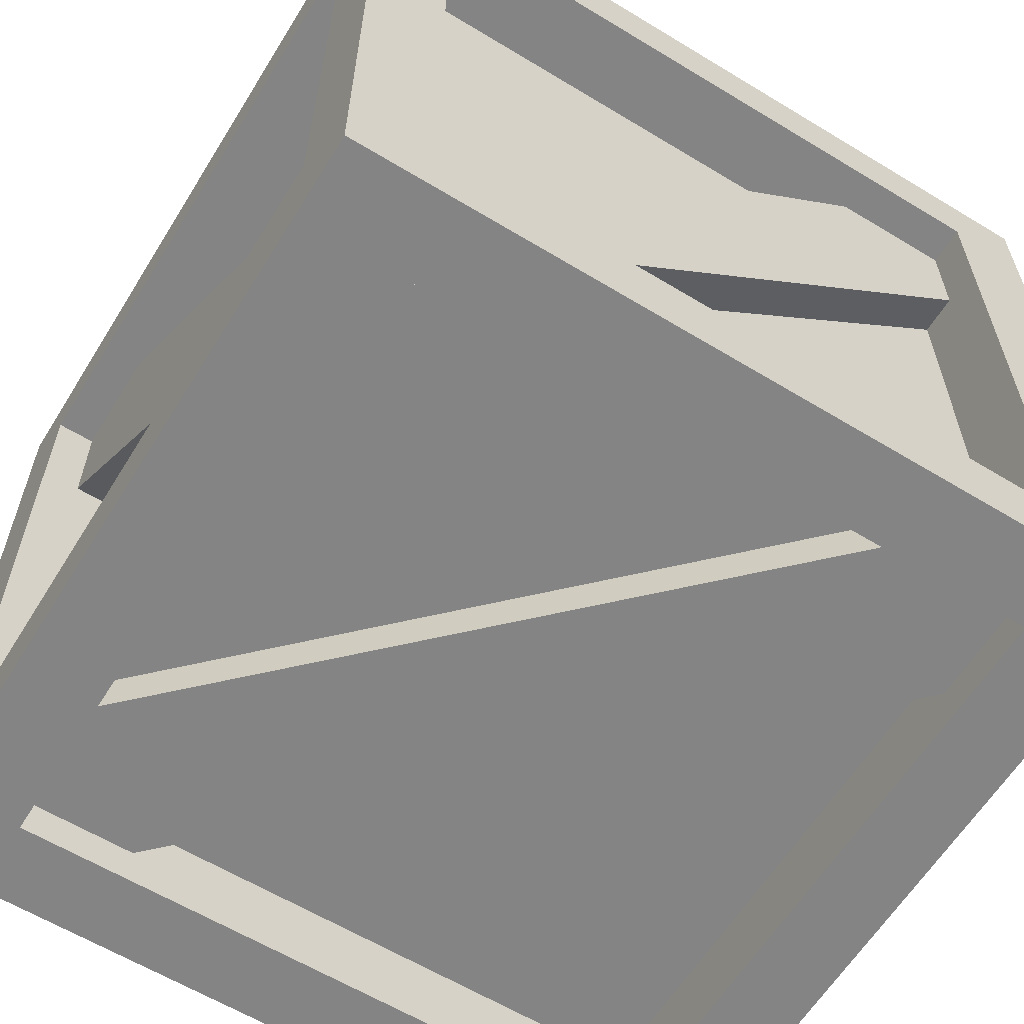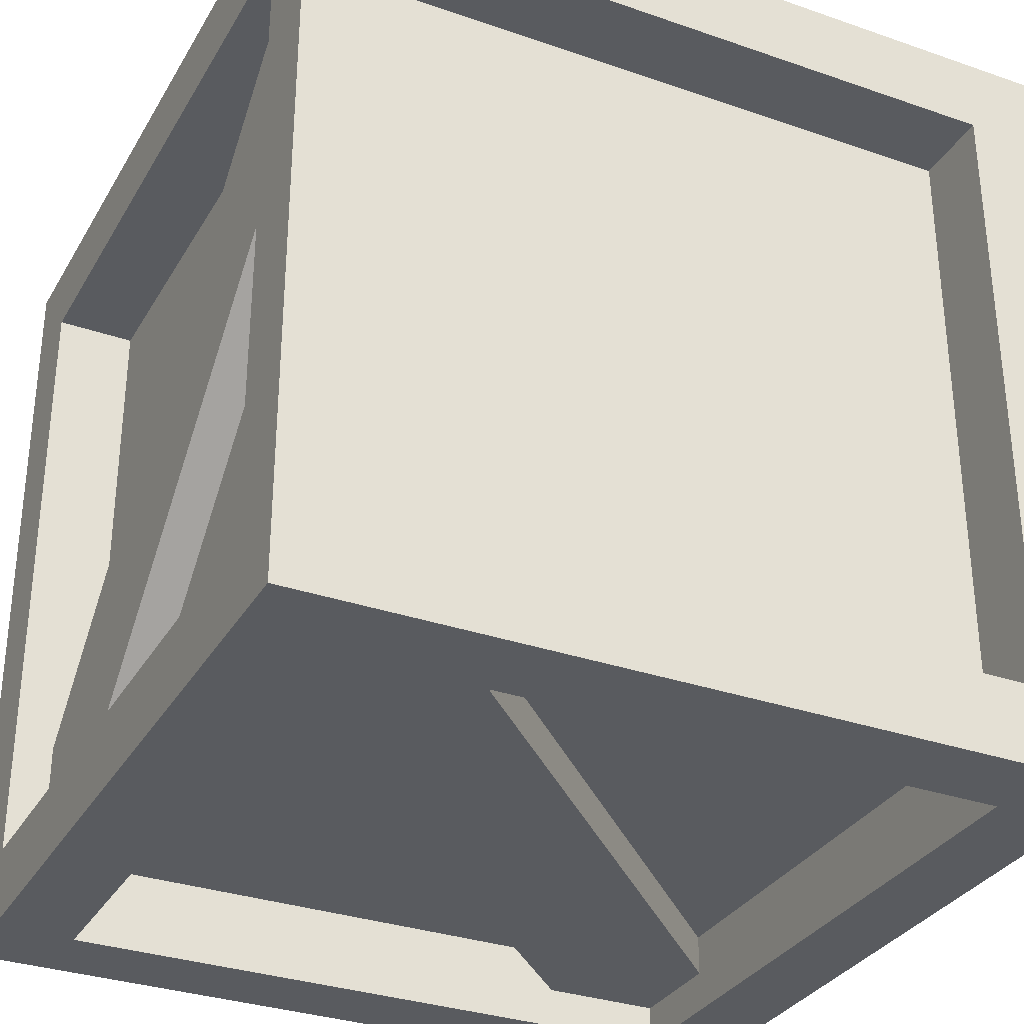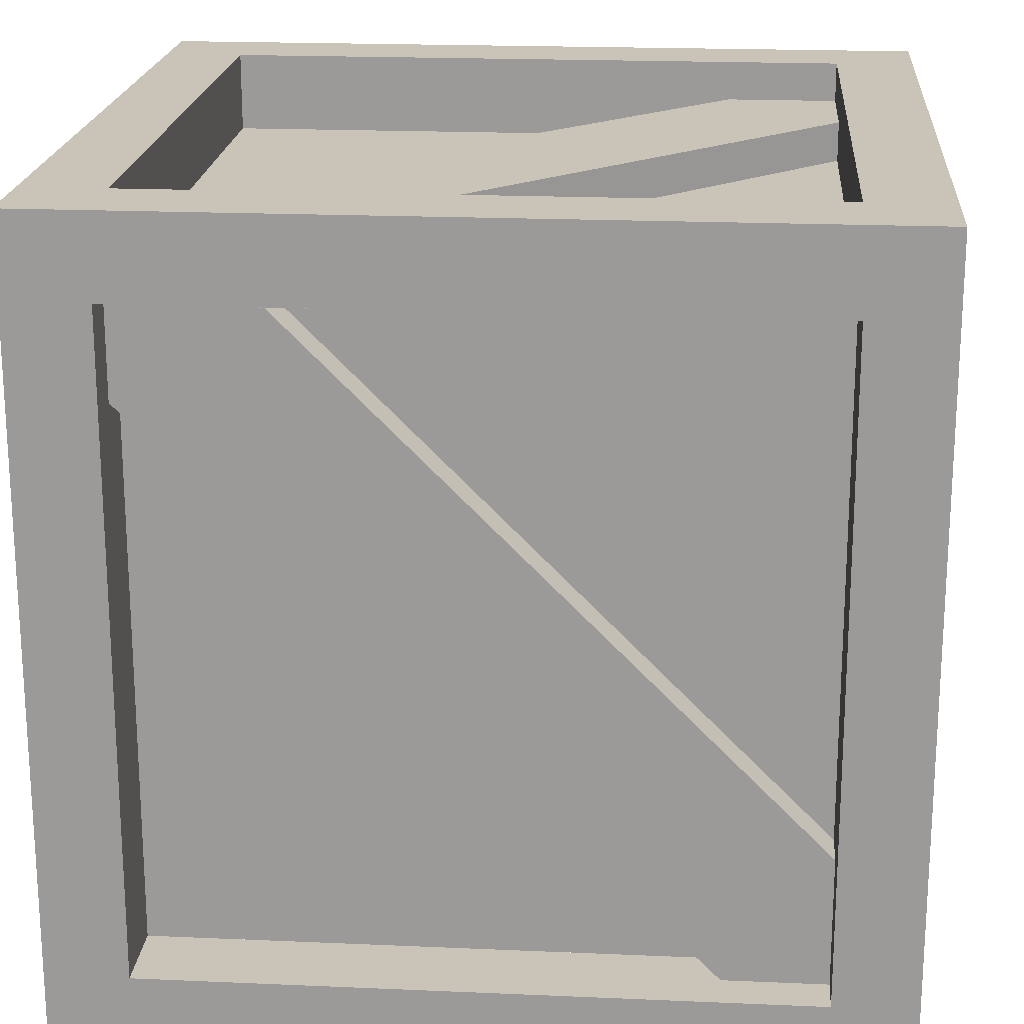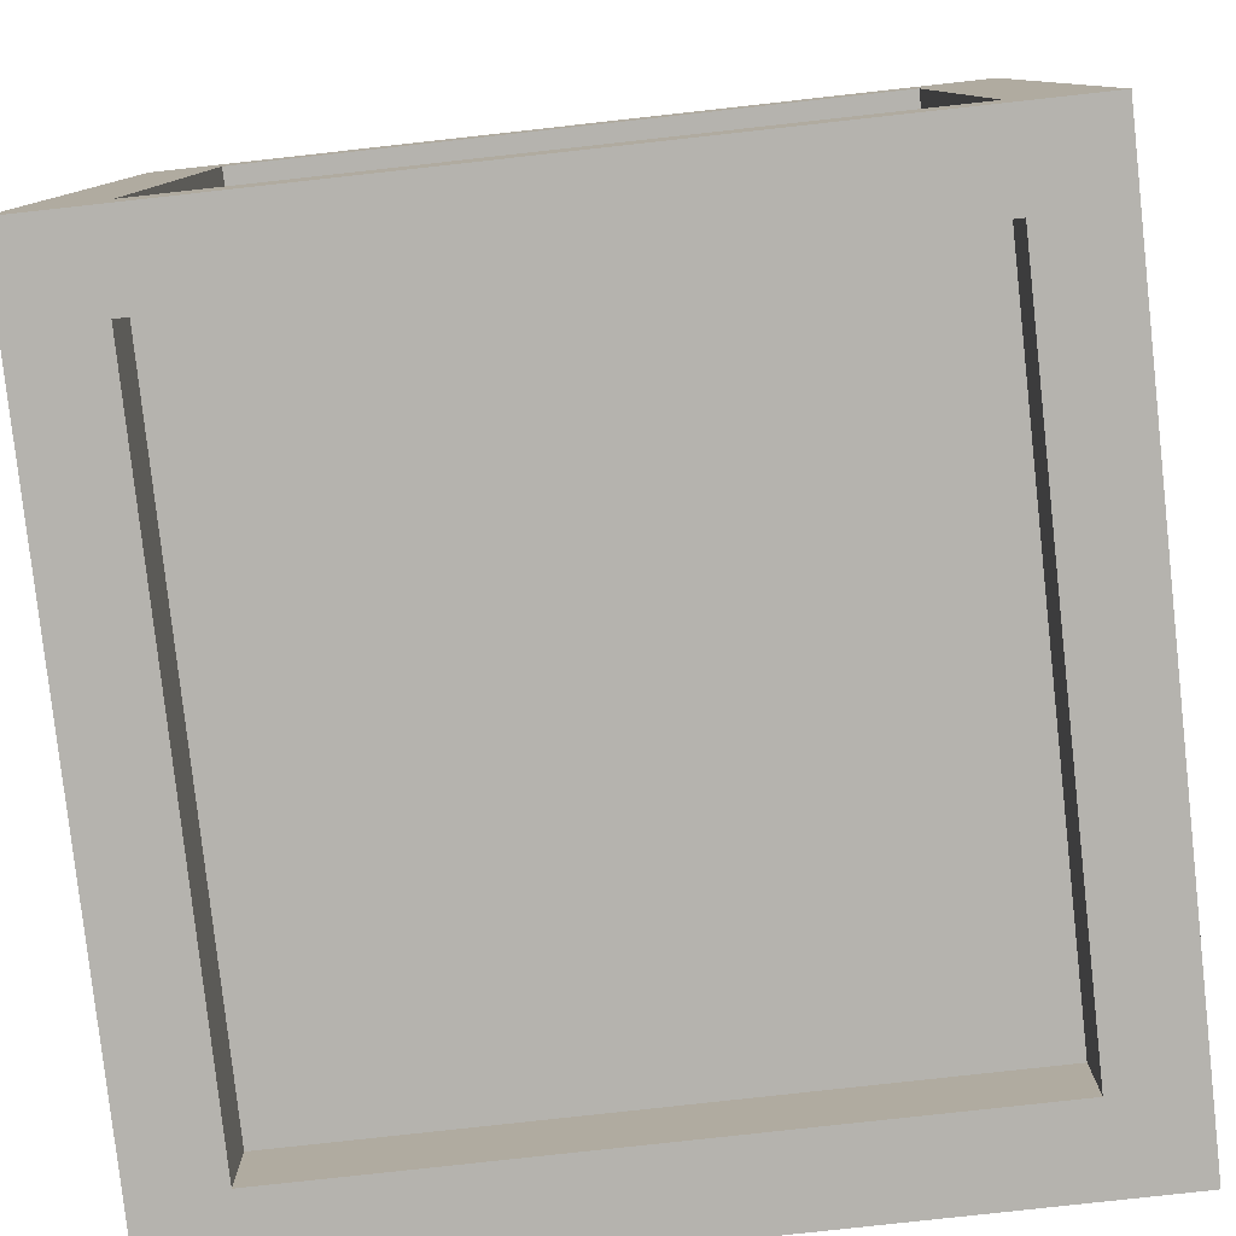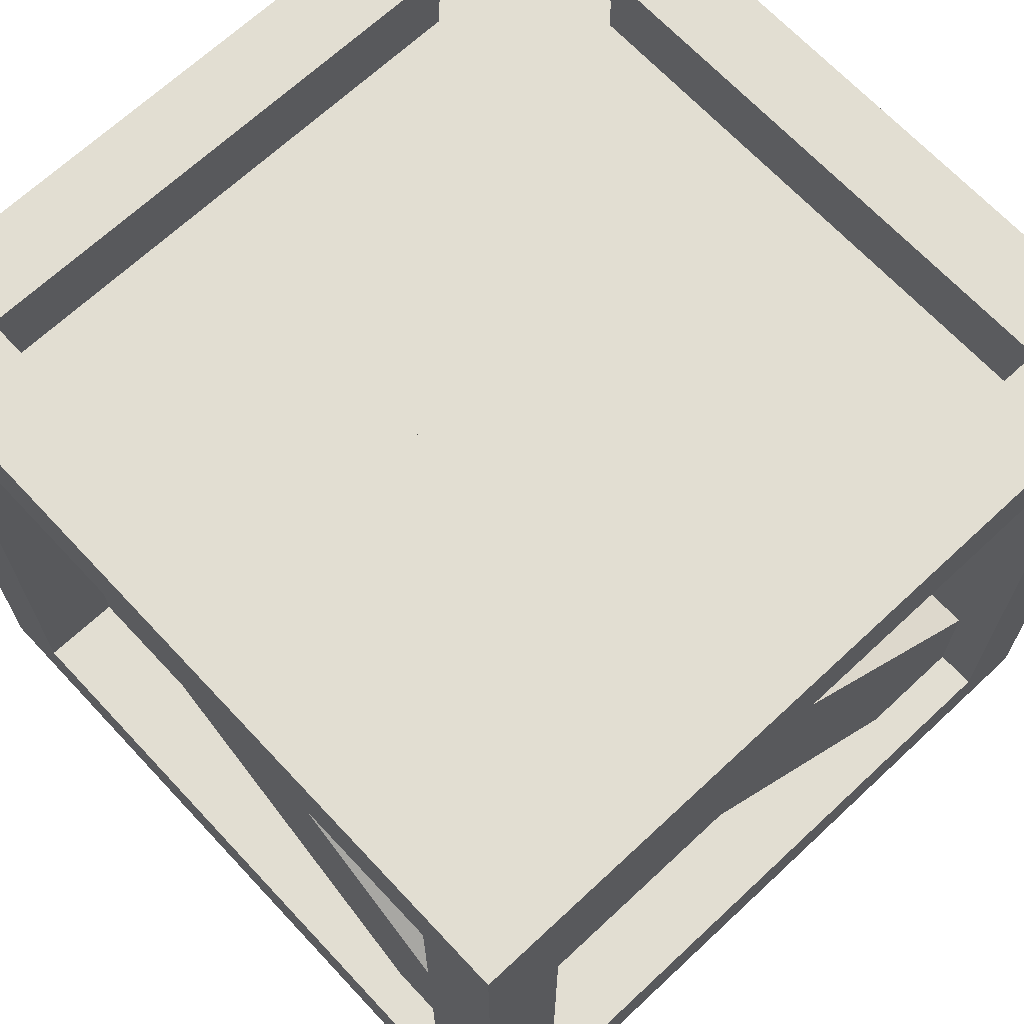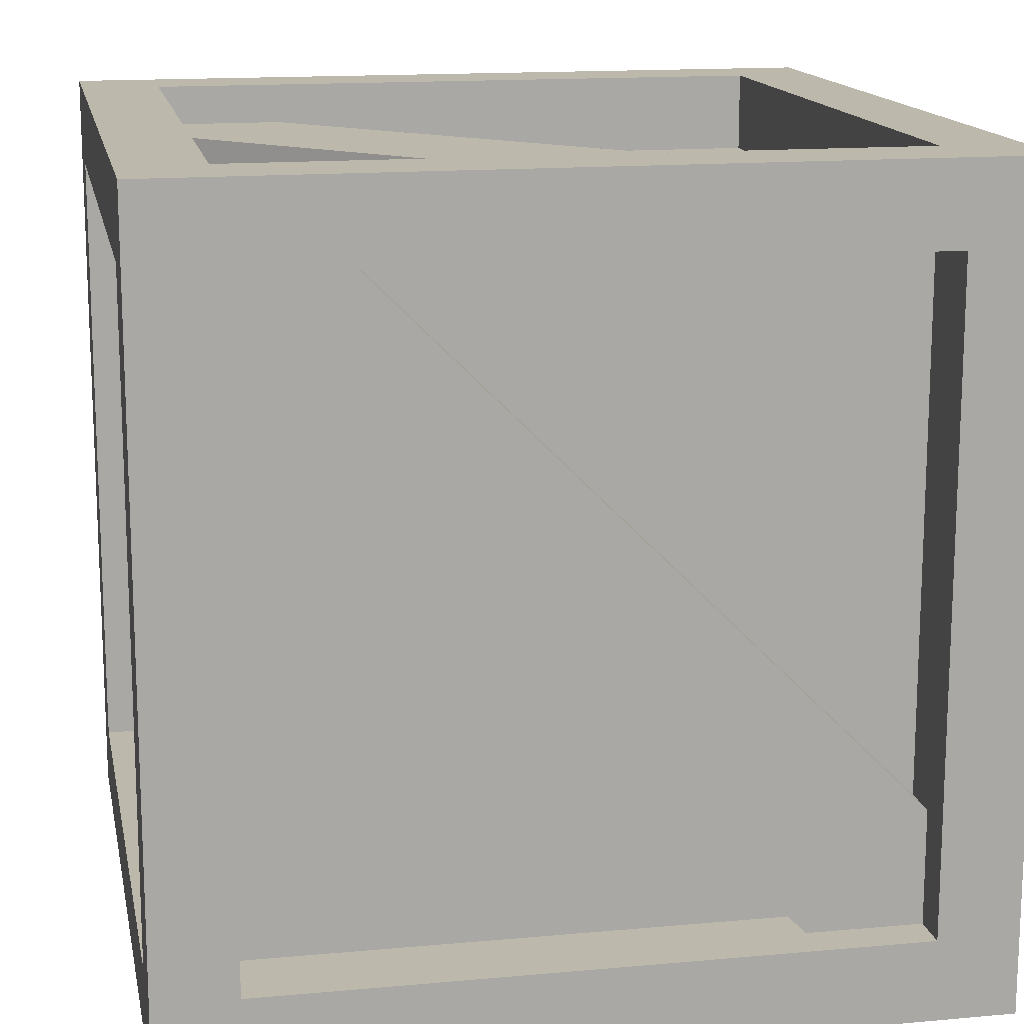
<metadata>
{"format":"obj","ext":"obj","renderer":"f3d","projection":"perspective","resolution":1024,"background":"white","views":[{"elev":-61.5,"azim":-121.7,"up":"+Z"},{"elev":-32.2,"azim":-25.9,"up":"+Z"},{"elev":19.9,"azim":94.6,"up":"+Y"},{"elev":-79.9,"azim":-173.7,"up":"+Y"},{"elev":67.9,"azim":-133.1,"up":"+Y"},{"elev":14.9,"azim":168.9,"up":"+Z"}]}
</metadata>
<code>
o cube
v 4 1 4
v 4 1 -4
v 4 -7 4
v 4 -7 -4
v -4 1 -4
v -4 1 4
v -4 -7 -4
v -4 -7 4
f 1 3 2
f 3 4 2
f 5 7 6
f 7 8 6
f 5 6 2
f 6 1 2
f 8 7 3
f 7 4 3
f 6 8 1
f 8 3 1
f 2 4 5
f 4 7 5
o cube
v -4 -7 5
v -4 -7 -5
v -4 -8 5
v -4 -8 -5
v -5 -7 -5
v -5 -7 5
v -5 -8 -5
v -5 -8 5
f 9 11 10
f 11 12 10
f 13 15 14
f 15 16 14
f 13 14 10
f 14 9 10
f 16 15 11
f 15 12 11
f 14 16 9
f 16 11 9
f 10 12 13
f 12 15 13
o cube
v 5 -7 5
v 5 -7 -5
v 5 -8 5
v 5 -8 -5
v 4 -7 -5
v 4 -7 5
v 4 -8 -5
v 4 -8 5
f 17 19 18
f 19 20 18
f 21 23 22
f 23 24 22
f 21 22 18
f 22 17 18
f 24 23 19
f 23 20 19
f 22 24 17
f 24 19 17
f 18 20 21
f 20 23 21
o cube
v 5 2 5
v 5 2 -5
v 5 1 5
v 5 1 -5
v 4 2 -5
v 4 2 5
v 4 1 -5
v 4 1 5
f 25 27 26
f 27 28 26
f 29 31 30
f 31 32 30
f 29 30 26
f 30 25 26
f 32 31 27
f 31 28 27
f 30 32 25
f 32 27 25
f 26 28 29
f 28 31 29
o cube
v -4 2 5
v -4 2 -5
v -4 1 5
v -4 1 -5
v -5 2 -5
v -5 2 5
v -5 1 -5
v -5 1 5
f 33 35 34
f 35 36 34
f 37 39 38
f 39 40 38
f 37 38 34
f 38 33 34
f 40 39 35
f 39 36 35
f 38 40 33
f 40 35 33
f 34 36 37
f 36 39 37
o cube
v 4 2 -4
v 4 2 -5
v 4 1 -4
v 4 1 -5
v -4 2 -5
v -4 2 -4
v -4 1 -5
v -4 1 -4
f 41 43 42
f 43 44 42
f 45 47 46
f 47 48 46
f 45 46 42
f 46 41 42
f 48 47 43
f 47 44 43
f 46 48 41
f 48 43 41
f 42 44 45
f 44 47 45
o cube
v 4 2 5
v 4 2 4
v 4 1 5
v 4 1 4
v -4 2 4
v -4 2 5
v -4 1 4
v -4 1 5
f 49 51 50
f 51 52 50
f 53 55 54
f 55 56 54
f 53 54 50
f 54 49 50
f 56 55 51
f 55 52 51
f 54 56 49
f 56 51 49
f 50 52 53
f 52 55 53
o cube
v 4 -7 5
v 4 -7 4
v 4 -8 5
v 4 -8 4
v -4 -7 4
v -4 -7 5
v -4 -8 4
v -4 -8 5
f 57 59 58
f 59 60 58
f 61 63 62
f 63 64 62
f 61 62 58
f 62 57 58
f 64 63 59
f 63 60 59
f 62 64 57
f 64 59 57
f 58 60 61
f 60 63 61
o cube
v 4 -7 -4
v 4 -7 -5
v 4 -8 -4
v 4 -8 -5
v -4 -7 -5
v -4 -7 -4
v -4 -8 -5
v -4 -8 -4
f 65 67 66
f 67 68 66
f 69 71 70
f 71 72 70
f 69 70 66
f 70 65 66
f 72 71 67
f 71 68 67
f 70 72 65
f 72 67 65
f 66 68 69
f 68 71 69
o cube
v 4.905 1.5 3.49
v -3.581 1.5 -4.995
v 4.905 1 3.49
v -3.581 1 -4.995
v -4.995 1.5 -3.581
v 3.49 1.5 4.905
v -4.995 1 -3.581
v 3.49 1 4.905
f 73 75 74
f 75 76 74
f 77 79 78
f 79 80 78
f 77 78 74
f 78 73 74
f 80 79 75
f 79 76 75
f 78 80 73
f 80 75 73
f 74 76 77
f 76 79 77
o cube
v 5 1 -4
v 5 1 -5
v 5 -7 -4
v 5 -7 -5
v 4 1 -5
v 4 1 -4
v 4 -7 -5
v 4 -7 -4
f 81 83 82
f 83 84 82
f 85 87 86
f 87 88 86
f 85 86 82
f 86 81 82
f 88 87 83
f 87 84 83
f 86 88 81
f 88 83 81
f 82 84 85
f 84 87 85
o cube
v -4 1 -4
v -4 1 -5
v -4 -7 -4
v -4 -7 -5
v -5 1 -5
v -5 1 -4
v -5 -7 -5
v -5 -7 -4
f 89 91 90
f 91 92 90
f 93 95 94
f 95 96 94
f 93 94 90
f 94 89 90
f 96 95 91
f 95 92 91
f 94 96 89
f 96 91 89
f 90 92 93
f 92 95 93
o cube
v 5 1 5
v 5 1 4
v 5 -7 5
v 5 -7 4
v 4 1 4
v 4 1 5
v 4 -7 4
v 4 -7 5
f 97 99 98
f 99 100 98
f 101 103 102
f 103 104 102
f 101 102 98
f 102 97 98
f 104 103 99
f 103 100 99
f 102 104 97
f 104 99 97
f 98 100 101
f 100 103 101
o cube
v -4 1 5
v -4 1 4
v -4 -7 5
v -4 -7 4
v -5 1 4
v -5 1 5
v -5 -7 4
v -5 -7 5
f 105 107 106
f 107 108 106
f 109 111 110
f 111 112 110
f 109 110 106
f 110 105 106
f 112 111 107
f 111 108 107
f 110 112 105
f 112 107 105
f 106 108 109
f 108 111 109
o cube
v -4 -6.409 4.905
v -4 1.899 -3.404
v -4 -7.823 3.49
v -4 0.4853 -4.818
v -4.5 1.899 -3.404
v -4.5 -6.409 4.905
v -4.5 0.4853 -4.818
v -4.5 -7.823 3.49
f 113 115 114
f 115 116 114
f 117 119 118
f 119 120 118
f 117 118 114
f 118 113 114
f 120 119 115
f 119 116 115
f 118 120 113
f 120 115 113
f 114 116 117
f 116 119 117
o cube
v 4.5 1.899 3.314
v 4.5 -6.409 -4.995
v 4.5 0.4853 4.728
v 4.5 -7.823 -3.581
v 4 -6.409 -4.995
v 4 1.899 3.314
v 4 -7.823 -3.581
v 4 0.4853 4.728
f 121 123 122
f 123 124 122
f 125 127 126
f 127 128 126
f 125 126 122
f 126 121 122
f 128 127 123
f 127 124 123
f 126 128 121
f 128 123 121
f 122 124 125
f 124 127 125
o cube
v 4.773 0.4194 -4
v 4.773 0.4194 -4.5
v -3.536 -7.889 -4
v -3.536 -7.889 -4.5
v 3.359 1.834 -4.5
v 3.359 1.834 -4
v -4.95 -6.475 -4.5
v -4.95 -6.475 -4
f 129 131 130
f 131 132 130
f 133 135 134
f 135 136 134
f 133 134 130
f 134 129 130
f 136 135 131
f 135 132 131
f 134 136 129
f 136 131 129
f 130 132 133
f 132 135 133
o cube
v -3.475 1.718 4.5
v -3.475 1.718 4
v 4.657 -6.414 4.5
v 4.657 -6.414 4
v -4.889 0.3033 4
v -4.889 0.3033 4.5
v 3.243 -7.828 4
v 3.243 -7.828 4.5
f 137 139 138
f 139 140 138
f 141 143 142
f 143 144 142
f 141 142 138
f 142 137 138
f 144 143 139
f 143 140 139
f 142 144 137
f 144 139 137
f 138 140 141
f 140 143 141

</code>
